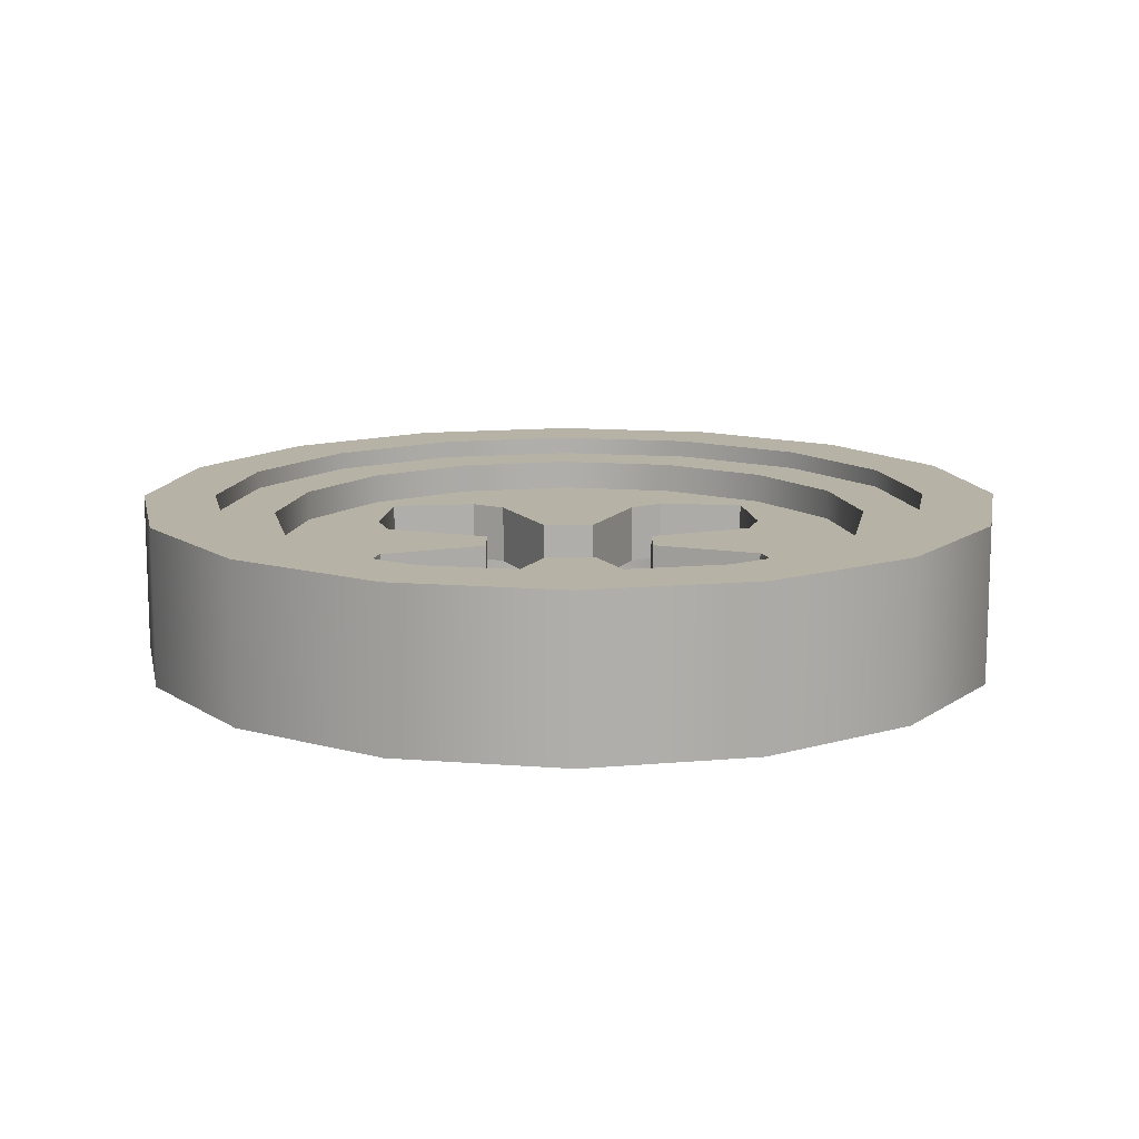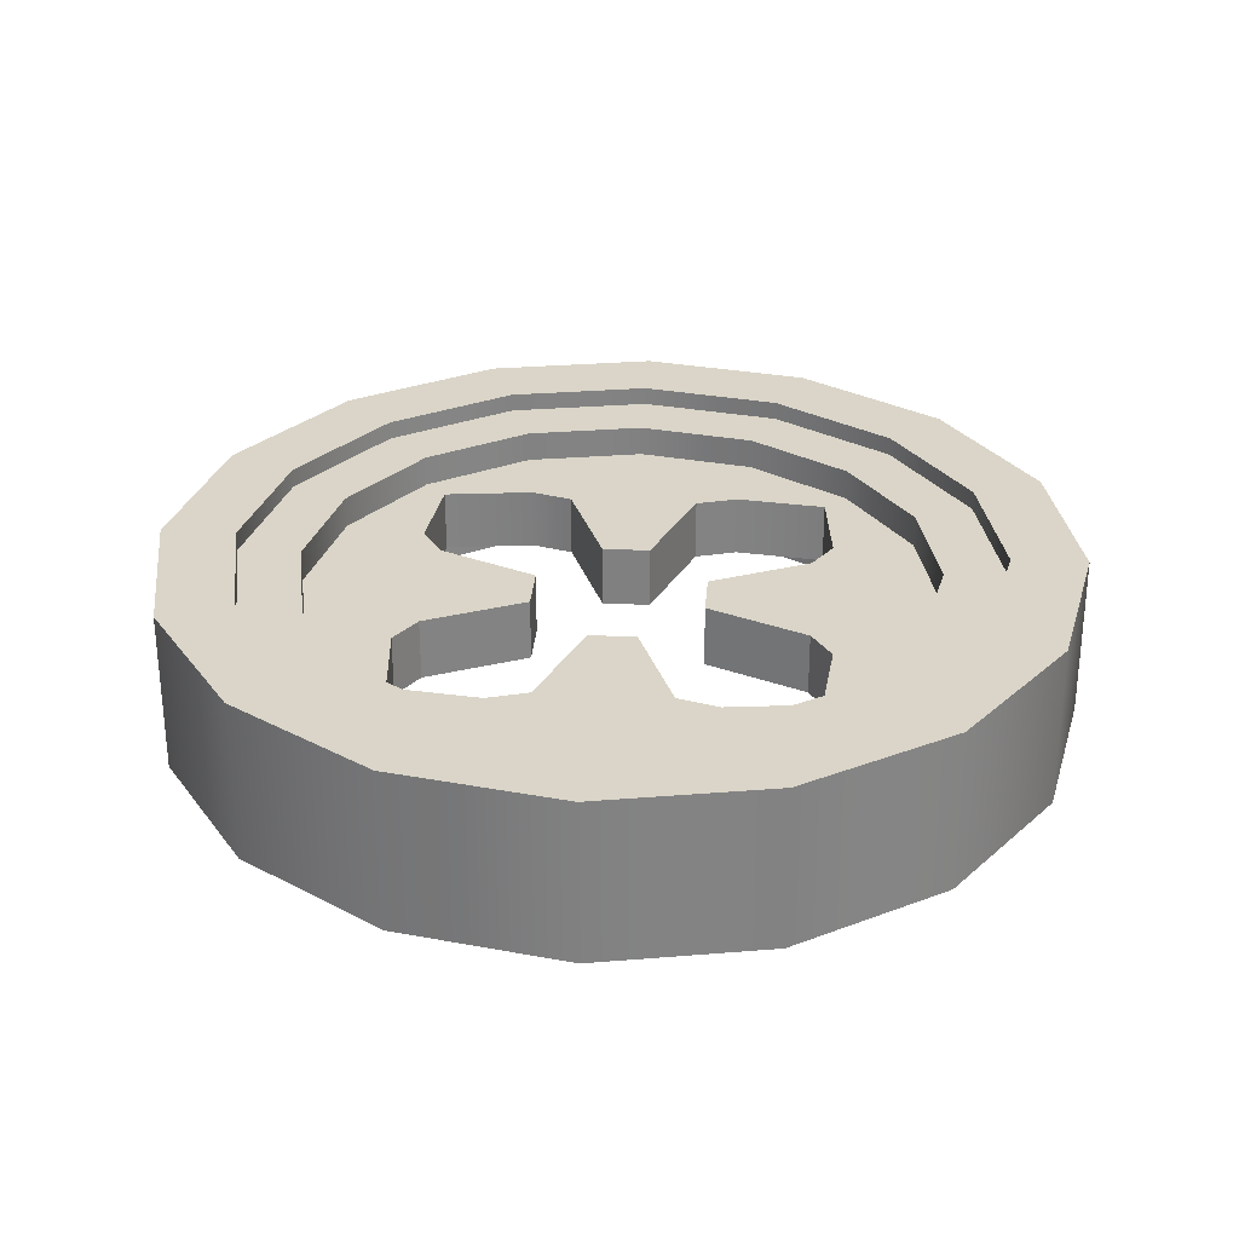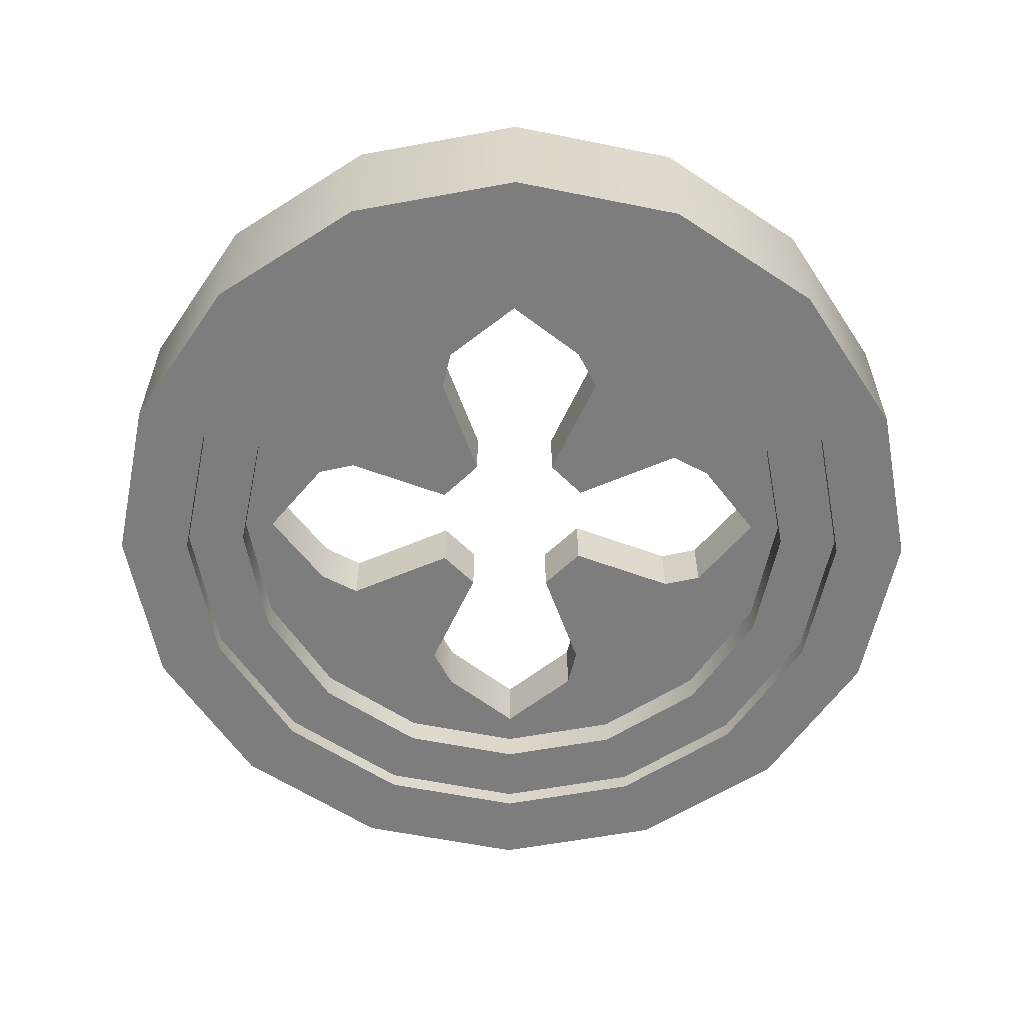
<metadata>
{"format":"obj","ext":"obj","renderer":"f3d","projection":"perspective","resolution":1024,"background":"white","views":[{"elev":12.5,"azim":-135.7,"up":"+Z"},{"elev":29.2,"azim":-40.7,"up":"+Z"},{"elev":-59.1,"azim":89.5,"up":"+Z"}]}
</metadata>
<code>
o cat_detail1
v -0.6467 -0.2679 0.07
v -0.36 -0.36 0.07
v 0.1629 0.5038 0.07
v 0.1629 0.5038 -0.07
v 0.6467 -0.2679 0.07
v 0.7 -0 0.07
v 0.63 -0 0.07
v -0.2679 0.6467 0.07
v -0.36 0.36 0.07
v -0.1588 0.4997 0.07
v 0.4997 -0.1588 -0.07
v 0.63 0 -0.07
v -0.2679 -0.6467 0.07
v -0.2679 -0.6467 -0.07
v -0.2679 0.6467 -0.07
v -0.6467 0.2679 0.07
v -0.7 -0 0.07
v -0.63 -0 0.07
v -0.4997 0.1588 0.07
v 0.6467 0.2679 0.07
v -0.7 0 -0.07
v -0.6467 0.2679 -0.07
v -0.4997 0.1588 -0.07
v 0.6467 0.2679 -0.07
v 0.594 -0.594 -0.182
v 0.7128 -0.7128 -0.182
v -0.3857 0.9313 0.182
v -0.594 0.594 -0.182
v -0.7761 0.3215 -0.182
v 0.3215 0.7761 -0.182
v -0.7761 0.3215 0.182
v -0.594 0.594 0.182
v 0.3215 0.7761 0.182
v 0.3857 0.9313 0.182
v 0.7128 0.7128 -0.182
v -0.3215 -0.7761 -0.182
v 0.7128 0.7128 0.182
v -0.3215 -0.7761 0.182
v 0.9313 0.3857 -0.182
v -0.7128 -0.7128 -0.182
v -0.2679 -0.6467 -0.14
v -0.2679 0.6467 -0.14
v 0.2679 -0.6467 0.07
v 0.2679 -0.6467 0.14
v 0.2679 -0.6467 -0.14
v 0.3215 -0.7761 0.14
v 0.3215 -0.7761 -0.14
v 0.495 -0.495 0.14
v 0.9313 -0.3857 -0.182
v 0.9313 -0.3857 0.182
v 0.495 -0.495 -0.07
v 0.594 -0.594 0.14
v 0.6467 -0.2679 0.14
v 0.7761 -0.3215 0.182
v -0.6467 0.2679 0.14
v -0.6467 0.2679 -0.14
v -0.36 0.36 -0.07
v -0.36 -0.36 -0.07
v 0.1791 -0.4119 0.07
v 0.36 -0.36 0.07
v 0.495 0.495 0.07
v 0.36 0.36 0.07
v 0.4119 -0.1791 0.07
v -0.6467 -0.2679 -0.07
v 0.36 0.36 -0.07
v 0.36 -0.36 -0.07
v -0.09181 0.177 0.07
v 0.1778 0.1019 -0.07
v 0.177 -0.09181 -0.07
v 0.177 -0.09181 0.07
v -0.1778 -0.1019 -0.07
v -0.1019 -0.1778 -0.07
v -0.1019 -0.1778 0.07
v 0.7 0 -0.14
v 0.7761 0.3215 -0.14
v -0.7 0 -0.14
v -0.84 0 -0.14
v -0.7761 0.3215 -0.14
v 0.6467 0.2679 0.14
v 0.84 -0 0.14
v 0.7761 0.3215 0.14
v -0.7 -0 0.14
v -0.3215 0.7761 -0.14
v -0 0.84 0.14
v 0.7761 -0.3215 -0.14
v 0.3215 0.7761 -0.14
v -0.495 -0.495 -0.14
v 0.3215 0.7761 0.14
v 0.495 0.495 -0.14
v 0.594 0.594 -0.14
v 0.495 0.495 0.14
v -0.6467 -0.2679 0.14
v -0.7761 -0.3215 0.14
v -0.84 -0 0.182
v -0.3215 0.7761 -0.182
v -0.84 0 -0.182
v -1.008 0 -0.182
v -0.7128 -0.7128 0.182
v -0.594 0.594 -0.14
v 0.6467 0.2679 -0.14
v -0.177 0.09181 -0.07
v -0.177 0.09181 0.07
v -0.1791 0.4119 -0.07
v -0.09181 0.177 -0.07
v -0 0.84 0.182
v -0 0.84 -0.182
v -0.7128 0.7128 0.182
v -0 0.7 -0.14
v -0 0.7 0.07
v -0.2679 -0.6467 0.14
v -0 -0.7 0.14
v -0.5038 -0.1629 0.07
v 0.495 -0.495 0.07
v 0.09181 -0.177 -0.07
v 0.09181 -0.177 0.07
v 0.3857 -0.9313 -0.182
v 1.008 -0 0.182
v 0.6467 -0.2679 -0.07
v 0.594 0.594 -0.182
v 0.7761 0.3215 -0.182
v -0.9313 0.3857 -0.182
v -0.7128 0.7128 -0.182
v 0.4164 0.2089 -0.07
v 0.3215 -0.7761 0.182
v -0 -0.84 0.182
v -0 -0.63 0.07
v 0.1588 -0.4997 0.07
v -0.1791 0.4119 0.07
v -0.4164 -0.2089 0.07
v -0.1778 -0.1019 0.07
v -0.495 -0.495 0.07
v -0 1.008 0.182
v 0.1791 -0.4119 -0.07
v 0.1019 0.1778 0.07
v 0.1778 0.1019 0.07
v 0.7761 -0.3215 -0.182
v -0.1588 0.4997 -0.07
v 0.4997 -0.1588 0.07
v -0.6467 -0.2679 -0.14
v -0.4119 0.1791 -0.07
v -0 -0.7 -0.07
v 0.2679 -0.6467 -0.07
v -0 0.63 -0.07
v -0 -0.7 -0.14
v -0.63 0 -0.07
v -0 -1.008 0.182
v -0.3857 -0.9313 0.182
v -0.3215 0.7761 0.14
v -0.594 0.594 0.14
v 0.2089 0.4164 -0.07
v 0.2089 0.4164 0.07
v -0 0.63 0.07
v 0.495 -0.495 -0.14
v -0 1.008 -0.182
v 0.3857 0.9313 -0.182
v -0.7761 0.3215 0.14
v -0.84 -0 0.14
v -0 -0.84 -0.182
v 0.84 0 -0.182
v 0.2679 0.6467 -0.14
v 0.4164 0.2089 0.07
v 0.6467 -0.2679 -0.14
v -0 0.7 0.14
v -0.2679 0.6467 0.14
v -0 0.7 -0.07
v -0.495 0.495 0.07
v 0.594 0.594 0.14
v -0 -0.63 -0.07
v -0.7761 -0.3215 -0.182
v -0.495 -0.495 -0.07
v -0.9313 -0.3857 -0.182
v -0.594 -0.594 -0.182
v -0.1629 -0.5038 -0.07
v -0.2089 -0.4164 -0.07
v -0.2089 -0.4164 0.07
v 0.3215 -0.7761 -0.182
v 0.495 0.495 -0.07
v -0 -0.7 0.07
v 0.4119 -0.1791 -0.07
v -0.5038 -0.1629 -0.07
v 0.5038 0.1629 -0.07
v 0.1019 0.1778 -0.07
v -1.008 -0 0.182
v -0.9313 -0.3857 0.182
v 0.9313 0.3857 0.182
v -0.495 -0.495 0.14
v -0.4119 0.1791 0.07
v -0 -0.84 -0.14
v 0.1588 -0.4997 -0.07
v -0.4164 -0.2089 -0.07
v 0.594 -0.594 0.182
v -0.495 0.495 -0.14
v -0.7761 -0.3215 0.182
v 1.008 0 -0.182
v 0.7128 -0.7128 0.182
v -0 0.84 -0.14
v -0.594 -0.594 0.182
v 0.594 0.594 0.182
v -0.3215 -0.7761 0.14
v -0.594 -0.594 0.14
v -0 -0.84 0.14
v -0.7761 -0.3215 -0.14
v -0.1629 -0.5038 0.07
v 0.594 -0.594 -0.14
v 0.7 0 -0.07
v 0.84 0 -0.14
v 0.7761 0.3215 0.182
v 0.2679 0.6467 0.07
v 0.5038 0.1629 0.07
v -0.3215 -0.7761 -0.14
v -0 -1.008 -0.182
v 0.84 -0 0.182
v -0.495 0.495 -0.07
v 0.2679 0.6467 0.14
v -0.3857 -0.9313 -0.182
v 0.7761 -0.3215 0.14
v -0.9313 0.3857 0.182
v 0.2679 0.6467 -0.07
v -0.495 0.495 0.14
v -0.3857 0.9313 -0.182
v 0.3857 -0.9313 0.182
v -0.594 -0.594 -0.14
v 0.7 -0 0.14
v -0.3215 0.7761 0.182
v -0.2679 -0.6467 0.14
v -0 -0.7 0.14
v 0.09181 -0.177 -0.07
v 0.09181 -0.177 -0.07
v 0.09181 -0.177 0.07
v 0.09181 -0.177 0.07
v 0.594 0.594 -0.182
v 0.7761 0.3215 -0.182
v 0.3215 -0.7761 0.182
v -0 -0.84 0.182
v -0 -0.63 0.07
v -0 -0.63 0.07
v 0.1588 -0.4997 0.07
v 0.1588 -0.4997 0.07
v -0.4164 -0.2089 0.07
v -0.4164 -0.2089 0.07
v -0.1778 -0.1019 0.07
v -0.1778 -0.1019 0.07
v -0 -0.7 -0.07
v 0.2679 -0.6467 -0.07
v 0.7128 -0.7128 -0.182
v 0.9313 -0.3857 -0.182
v -0 1.008 -0.182
v 0.3857 0.9313 -0.182
v -0 0.7 0.14
v -0.2679 0.6467 0.14
v -0.495 0.495 0.07
v -0.6467 0.2679 0.07
v 0.3215 -0.7761 -0.182
v 0.594 -0.594 -0.182
v 0.2679 -0.6467 0.14
v 0.5038 0.1629 -0.07
v 0.4164 0.2089 -0.07
v 0.4164 0.2089 -0.07
v -0.4997 0.1588 0.07
v -0.4997 0.1588 0.07
v -0.4119 0.1791 0.07
v -0.4119 0.1791 0.07
v -0 -0.84 -0.14
v 0.3215 -0.7761 -0.14
v 0.7761 -0.3215 -0.182
v 0.84 0 -0.182
v -0.7 0 -0.14
v -0.6467 -0.2679 -0.14
v 0.495 -0.495 0.14
v -0 0.63 0.07
v -0 0.63 0.07
v -0 0.63 -0.07
v -0 0.63 -0.07
v 0.6467 -0.2679 0.07
v 0.7 -0 0.07
v -0.4164 -0.2089 -0.07
v -0.4164 -0.2089 -0.07
v -0.5038 -0.1629 -0.07
v 0.594 -0.594 0.182
v 0.7761 -0.3215 0.182
v -0.495 0.495 -0.14
v -0.6467 0.2679 -0.14
v -0.84 -0 0.182
v -0.7761 -0.3215 0.182
v 0.1019 0.1778 -0.07
v 0.1019 0.1778 -0.07
v 0.1019 0.1778 0.07
v 0.1019 0.1778 0.07
v -0 -0.84 0.14
v 0.3215 -0.7761 0.14
v -0.84 0 -0.14
v -0.7761 -0.3215 -0.14
v 0.594 -0.594 -0.14
v 0.7761 -0.3215 -0.14
v 0.84 0 -0.14
v -0.4119 0.1791 -0.07
v -0.4119 0.1791 -0.07
v -0.177 0.09181 -0.07
v -0.177 0.09181 -0.07
v -0.3215 -0.7761 -0.14
v 0.3857 -0.9313 -0.182
v -0 -1.008 -0.182
v -0.3857 -0.9313 -0.182
v 0.4164 0.2089 0.07
v 0.4164 0.2089 0.07
v 0.1778 0.1019 0.07
v 0.1778 0.1019 0.07
v -0.3857 0.9313 -0.182
v 0.3857 -0.9313 0.182
v 0.7128 -0.7128 0.182
v -0.594 -0.594 -0.14
v 0.7761 -0.3215 0.14
v 0.84 -0 0.14
v 0.2679 -0.6467 0.07
v 0.495 -0.495 0.07
v -0.84 -0 0.14
v -0.7761 -0.3215 0.14
v -0.3215 0.7761 0.182
v -0 0.84 0.182
v -0.7761 0.3215 0.182
v -0.495 -0.495 0.07
v -0.2679 -0.6467 0.07
v -0 -0.7 0.07
v 0.594 -0.594 0.14
v -0.9313 0.3857 -0.182
v -1.008 0 -0.182
v 1.008 0 -0.182
v 0.7128 0.7128 -0.182
v 0.84 -0 0.182
v 0.9313 0.3857 -0.182
v -0 -0.84 -0.182
v 0.177 -0.09181 -0.07
v 0.177 -0.09181 -0.07
v 0.177 -0.09181 0.07
v 0.177 -0.09181 0.07
v 0.4119 -0.1791 0.07
v 0.4119 -0.1791 0.07
v -0.3215 0.7761 -0.14
v -0 0.84 -0.14
v -0.177 0.09181 0.07
v -0.177 0.09181 0.07
v -0.09181 0.177 0.07
v -0.09181 0.177 0.07
v 0.3215 0.7761 0.182
v 0.594 0.594 0.182
v -0.3857 0.9313 0.182
v -0.7128 0.7128 0.182
v -0.2679 0.6467 0.07
v -0.495 -0.495 0.14
v 0.1791 -0.4119 0.07
v 0.1791 -0.4119 0.07
v 0.9313 -0.3857 0.182
v 0.1778 0.1019 -0.07
v 0.1778 0.1019 -0.07
v -0.1588 0.4997 0.07
v -0.1588 0.4997 0.07
v -0.1588 0.4997 -0.07
v -0.1588 0.4997 -0.07
v -0.1019 -0.1778 -0.07
v -0.1019 -0.1778 -0.07
v -0.1019 -0.1778 0.07
v -0.1019 -0.1778 0.07
v 0.3857 0.9313 0.182
v 0.7128 0.7128 0.182
v 0.63 -0 0.07
v 0.63 -0 0.07
v 0.4997 -0.1588 0.07
v 0.4997 -0.1588 0.07
v -0.4997 0.1588 -0.07
v -0.4997 0.1588 -0.07
v -0.2679 -0.6467 -0.07
v 0.2679 -0.6467 -0.14
v 0.495 -0.495 -0.14
v -0 -1.008 0.182
v -0.3857 -0.9313 0.182
v -0.7128 -0.7128 0.182
v -0 0.84 0.14
v -0.3215 0.7761 0.14
v 0.1629 0.5038 -0.07
v 0.2089 0.4164 -0.07
v 0.2089 0.4164 -0.07
v -0.594 0.594 -0.182
v -0.7761 0.3215 -0.182
v 0.63 0 -0.07
v 0.63 0 -0.07
v 0.6467 -0.2679 -0.14
v 0.7 0 -0.14
v 0.2679 0.6467 0.14
v -0 0.7 -0.07
v -0.2679 0.6467 -0.07
v 0.2679 0.6467 -0.07
v 0.7761 0.3215 0.14
v 0.594 0.594 0.14
v -0 -0.63 -0.07
v -0 -0.63 -0.07
v 0.1588 -0.4997 -0.07
v 0.1588 -0.4997 -0.07
v -0.495 -0.495 -0.07
v -0.6467 -0.2679 -0.07
v -0.7128 -0.7128 -0.182
v -0.9313 -0.3857 -0.182
v -0.3215 0.7761 -0.182
v -1.008 -0 0.182
v -0.9313 -0.3857 0.182
v -0.6467 -0.2679 0.14
v 0.3215 0.7761 -0.14
v -0.3215 -0.7761 0.182
v -0.594 -0.594 0.182
v 0.7761 0.3215 -0.14
v 0.594 0.594 -0.14
v 0.7 -0 0.14
v 0.6467 0.2679 0.14
v -0.594 0.594 -0.14
v 0.6467 0.2679 -0.14
v 0.495 0.495 -0.14
v -0.1791 0.4119 -0.07
v -0.1791 0.4119 -0.07
v -0.09181 0.177 -0.07
v -0.09181 0.177 -0.07
v 0.3215 0.7761 -0.182
v -0 0.84 -0.182
v -0.2679 0.6467 -0.14
v -0 0.7 -0.14
v -0 0.7 0.07
v -0.5038 -0.1629 0.07
v -0.63 -0 0.07
v -0.63 -0 0.07
v -0.7 0 -0.07
v -0.6467 0.2679 -0.07
v 1.008 -0 0.182
v 0.6467 -0.2679 -0.07
v 0.495 -0.495 -0.07
v -0.7128 0.7128 -0.182
v -0.1791 0.4119 0.07
v -0.1791 0.4119 0.07
v -0.6467 -0.2679 0.07
v -0 1.008 0.182
v 0.1791 -0.4119 -0.07
v 0.1791 -0.4119 -0.07
v -0.495 -0.495 -0.14
v -0 -0.7 -0.14
v -0.63 0 -0.07
v -0.63 0 -0.07
v -0.594 0.594 0.14
v 0.2089 0.4164 0.07
v 0.2089 0.4164 0.07
v 0.1629 0.5038 0.07
v -0.84 0 -0.182
v -0.7761 0.3215 0.14
v -0.3215 -0.7761 -0.182
v 0.2679 0.6467 -0.14
v -0.7761 -0.3215 -0.182
v -0.594 -0.594 -0.182
v -0.1629 -0.5038 -0.07
v -0.2089 -0.4164 -0.07
v -0.2089 -0.4164 -0.07
v -0.2089 -0.4164 0.07
v -0.2089 -0.4164 0.07
v 0.6467 0.2679 -0.07
v 0.495 0.495 -0.07
v 0.4119 -0.1791 -0.07
v 0.4119 -0.1791 -0.07
v -0.1778 -0.1019 -0.07
v -0.1778 -0.1019 -0.07
v 0.6467 -0.2679 0.14
v 0.9313 0.3857 0.182
v 0.4997 -0.1588 -0.07
v 0.4997 -0.1588 -0.07
v -0.7 -0 0.14
v -0.594 0.594 0.182
v -0.7761 0.3215 -0.14
v 0.3215 0.7761 0.14
v -0.2679 -0.6467 -0.14
v -0.3215 -0.7761 0.14
v -0.594 -0.594 0.14
v -0.1629 -0.5038 0.07
v 0.7 0 -0.07
v -0.6467 0.2679 0.14
v 0.7761 0.3215 0.182
v 0.2679 0.6467 0.07
v 0.495 0.495 0.07
v 0.5038 0.1629 0.07
v -0.495 0.495 -0.07
v 0.6467 0.2679 0.07
v 0.495 0.495 0.14
v -0.9313 0.3857 0.182
v -0.495 0.495 0.14
v -0.7 -0 0.07
f 1 321 2 239 112
f 208 424 271 447
f 276 278 425 240
f 165 391 4 273
f 3 379 381 446
f 274 275 365 367
f 8 166 9 434 356
f 477 118 11 385
f 322 178 236 203
f 424 8 356 271
f 141 371 173 395
f 390 165 273 358
f 16 17 427 19
f 275 20 209 365
f 428 22 370 442
f 459 477 385 181
f 253 254 26 301
f 318 319 437 346
f 382 29 325 122
f 191 233 309 310
f 30 421 247 248
f 320 470 107 486
f 331 253 301 302
f 319 344 363 437
f 233 234 374 309
f 231 30 248 328
f 36 331 302 303
f 344 198 364 363
f 234 407 375 374
f 232 231 328 330
f 453 36 303 40
f 198 479 466 364
f 311 300 450 172
f 323 13 225 226
f 146 211 116 221
f 348 109 249 250
f 14 243 441 473
f 289 199 38 125
f 389 15 422 423
f 300 263 158 450
f 314 323 226 255
f 221 116 245 195
f 251 348 250 219
f 243 244 372 441
f 290 289 125 124
f 263 264 176 158
f 15 213 281 422
f 315 314 255 269
f 195 245 246 352
f 244 51 153 372
f 324 290 124 279
f 264 204 25 176
f 5 315 269 53
f 51 431 386 153
f 352 246 327 430
f 216 324 279 280
f 252 251 219 478
f 6 5 53 223
f 213 429 282 281
f 22 483 57 296 370
f 357 272 270 355
f 143 379 3 152
f 371 170 58 455 173
f 256 384 366 482
f 12 467 368 7
f 396 394 235 237
f 168 454 476 126
f 278 443 426 425
f 145 369 260 18
f 189 127 351 439
f 43 113 60 350 238
f 257 256 482 305
f 321 322 203 457 2
f 20 481 62 304 209
f 113 274 367 336 60
f 476 454 456 458
f 481 208 447 445 62
f 399 428 442 180
f 297 261 259 23
f 138 468 461 337
f 17 1 112 427
f 142 141 395 397
f 166 16 19 262 9
f 178 43 238 236
f 137 10 435 417
f 170 399 180 277 58
f 391 460 65 380 4
f 118 432 66 462 11
f 460 459 181 258 65
f 432 142 397 438 66
f 416 418 57
f 418 298 57
f 298 296 57
f 262 340 9
f 340 342 9
f 342 434 9
f 258 353 65
f 353 286 65
f 286 380 65
f 445 288 62
f 288 306 62
f 306 304 62
f 438 228 66
f 228 333 66
f 333 462 66
f 336 335 60
f 335 230 60
f 230 350 60
f 277 463 58
f 463 360 58
f 360 455 58
f 457 362 2
f 362 241 2
f 241 239 2
f 123 161 307 354
f 68 135 287 285
f 182 134 151 150
f 190 129 242 464
f 71 130 361 359
f 72 73 175 174
f 103 128 343 419
f 104 67 341 299
f 101 102 187 140
f 133 59 229 227
f 114 115 334 332
f 69 70 63 179
f 483 390 358 416 57
f 387 414 409 295
f 56 267 291 78
f 79 411 313 392
f 469 55 156 316
f 108 42 83 339
f 41 144 188 210
f 164 163 377 378
f 111 110 474 201
f 162 387 295 294
f 192 56 78 413
f 411 465 312 313
f 55 487 444 156
f 451 108 339 86
f 87 41 210 222
f 163 214 88 377
f 110 349 200 474
f 373 162 294 293
f 465 48 52 312
f 415 451 86 410
f 268 87 222 292
f 214 91 167 88
f 349 92 317 200
f 45 373 293 47
f 48 44 46 52
f 414 415 410 409
f 267 268 292 291
f 42 192 413 83
f 91 79 392 167
f 92 469 316 317
f 144 45 47 188
f 487 164 378 444
f 44 111 201 46
f 218 389 423 160
f 204 85 265 25
f 398 14 473 440
f 109 480 388 249
f 430 327 39 185
f 13 131 186 225
f 80 216 280 329
f 177 218 160 89
f 85 206 266 265
f 64 398 440 139
f 480 61 485 388
f 185 39 35 37
f 131 436 405 186
f 81 80 329 207
f 24 177 89 100
f 206 75 120 266
f 21 64 139 76
f 61 484 412 485
f 37 35 155 34
f 436 488 82 405
f 393 81 207 345
f 205 24 100 74
f 429 21 76 282
f 484 6 223 412
f 75 90 119 120
f 488 252 478 82
f 34 155 154 132
f 431 205 74 386
f 283 320 486 403
f 421 95 308 247
f 54 191 310 50
f 29 448 326 325
f 470 318 346 107
f 254 136 49 26
f 284 283 403 184
f 95 382 122 308
f 212 54 50 117
f 448 169 171 326
f 136 159 194 49
f 197 284 184 98
f 479 212 117 466
f 169 453 40 171
f 159 232 330 194
f 407 197 98 375
f 199 475 408 38
f 147 215 211 146
f 202 311 172 452
f 475 93 193 408
f 376 400 215 147
f 77 202 452 96
f 338 99 28 402
f 93 157 94 193
f 149 148 224 32
f 404 401 400 376
f 471 77 96 383
f 196 338 402 106
f 157 449 31 94
f 148 84 105 224
f 183 97 401 404
f 99 471 383 28
f 27 220 433 347
f 406 196 106 420
f 449 149 32 31
f 84 472 33 105
f 217 121 97 183
f 132 154 220 27
f 90 406 420 119
f 472 393 345 33
f 347 433 121 217

</code>
